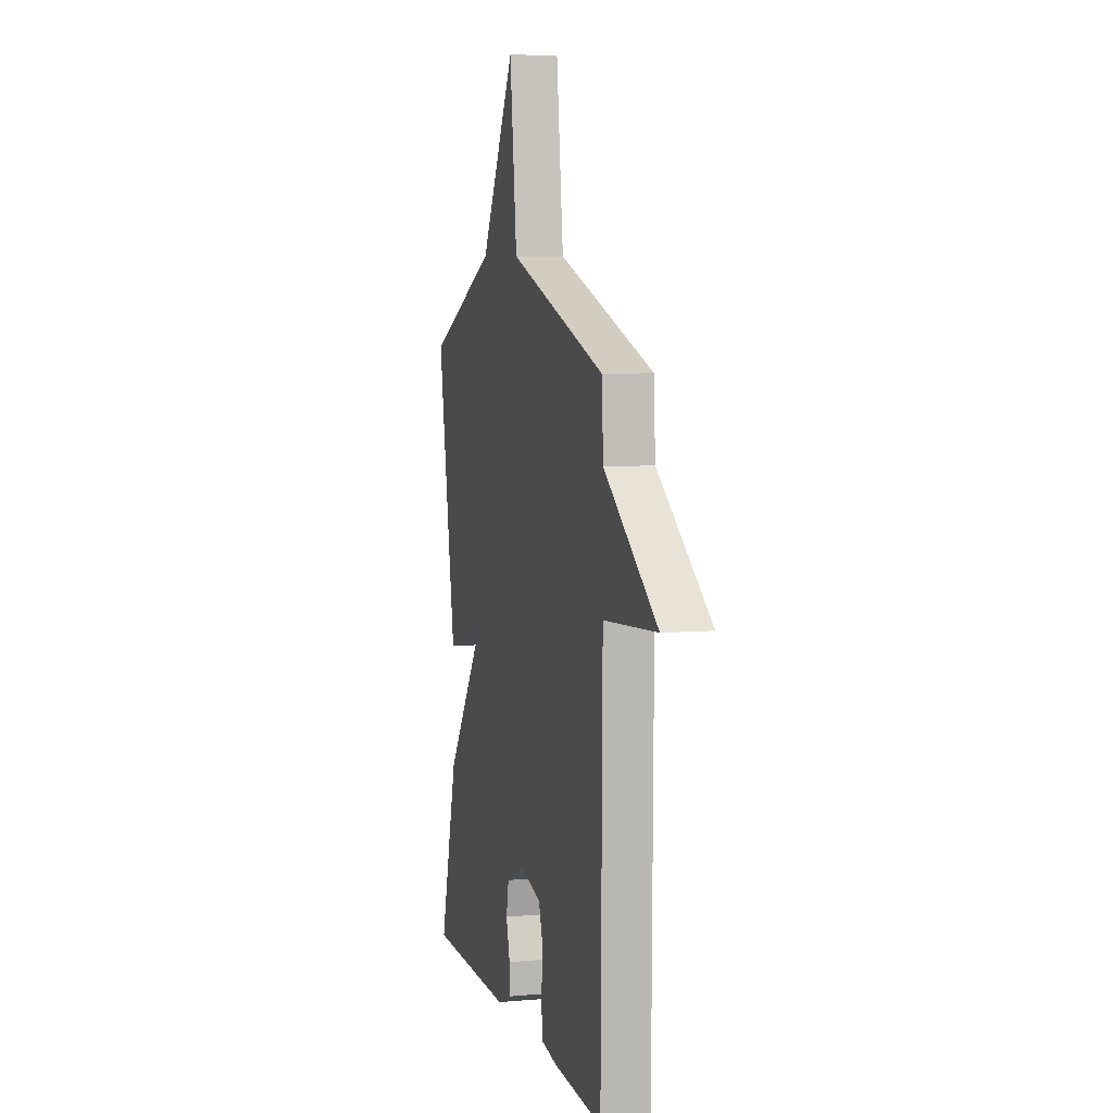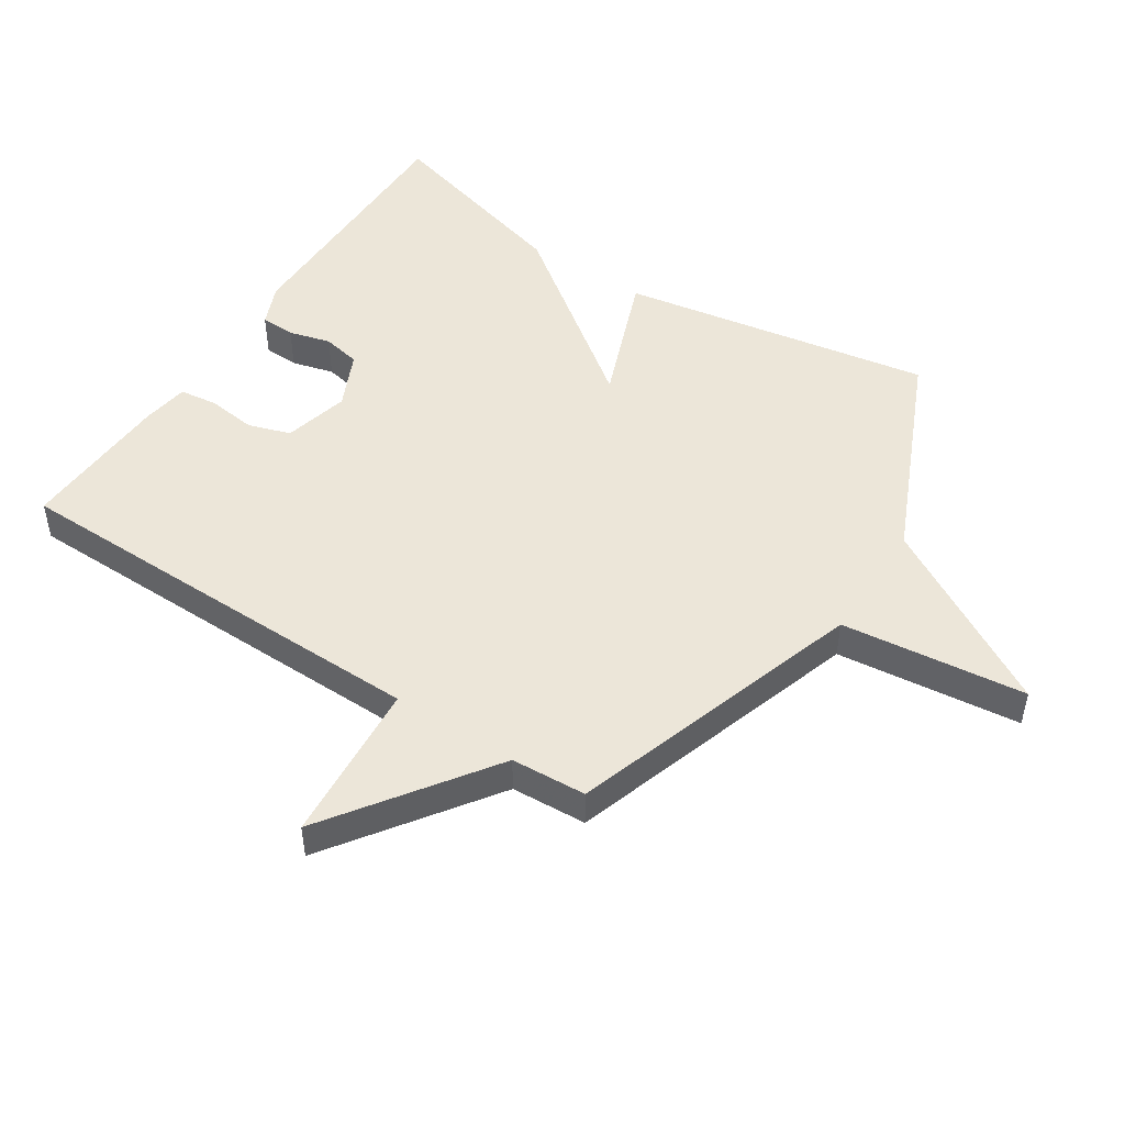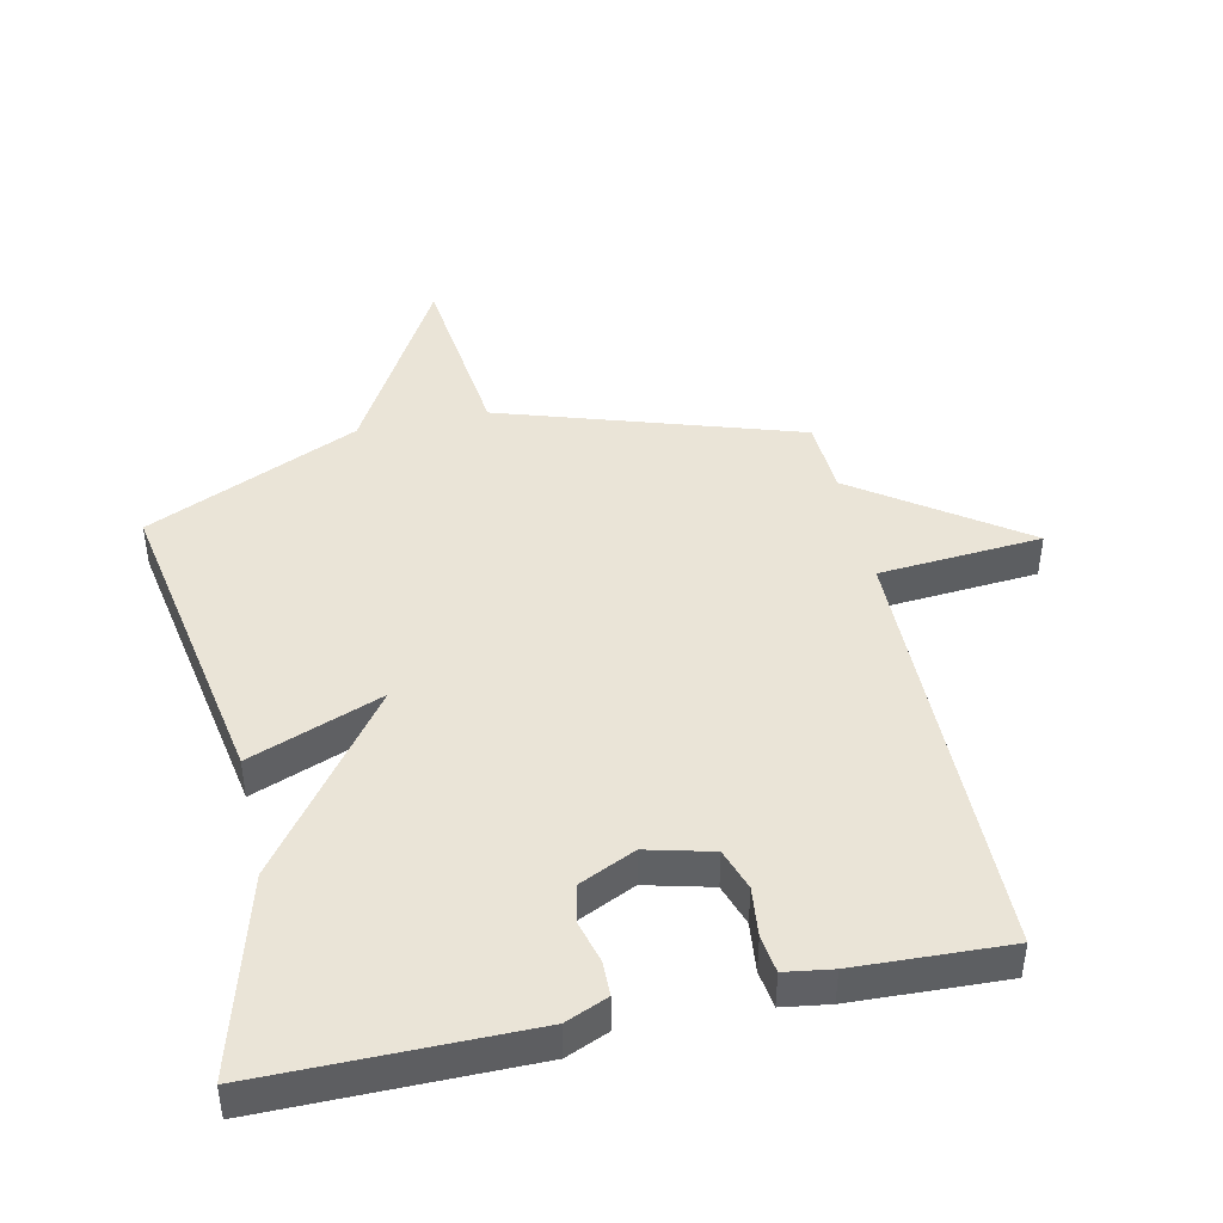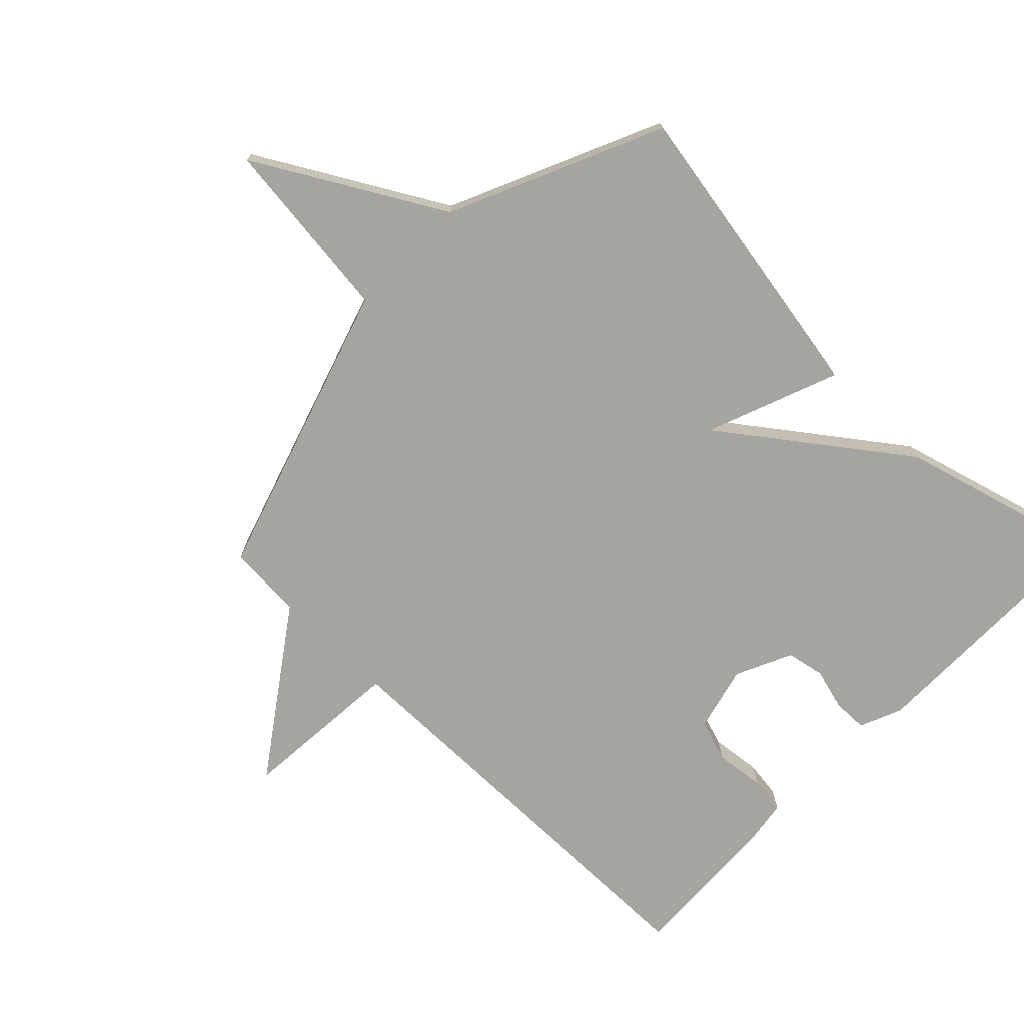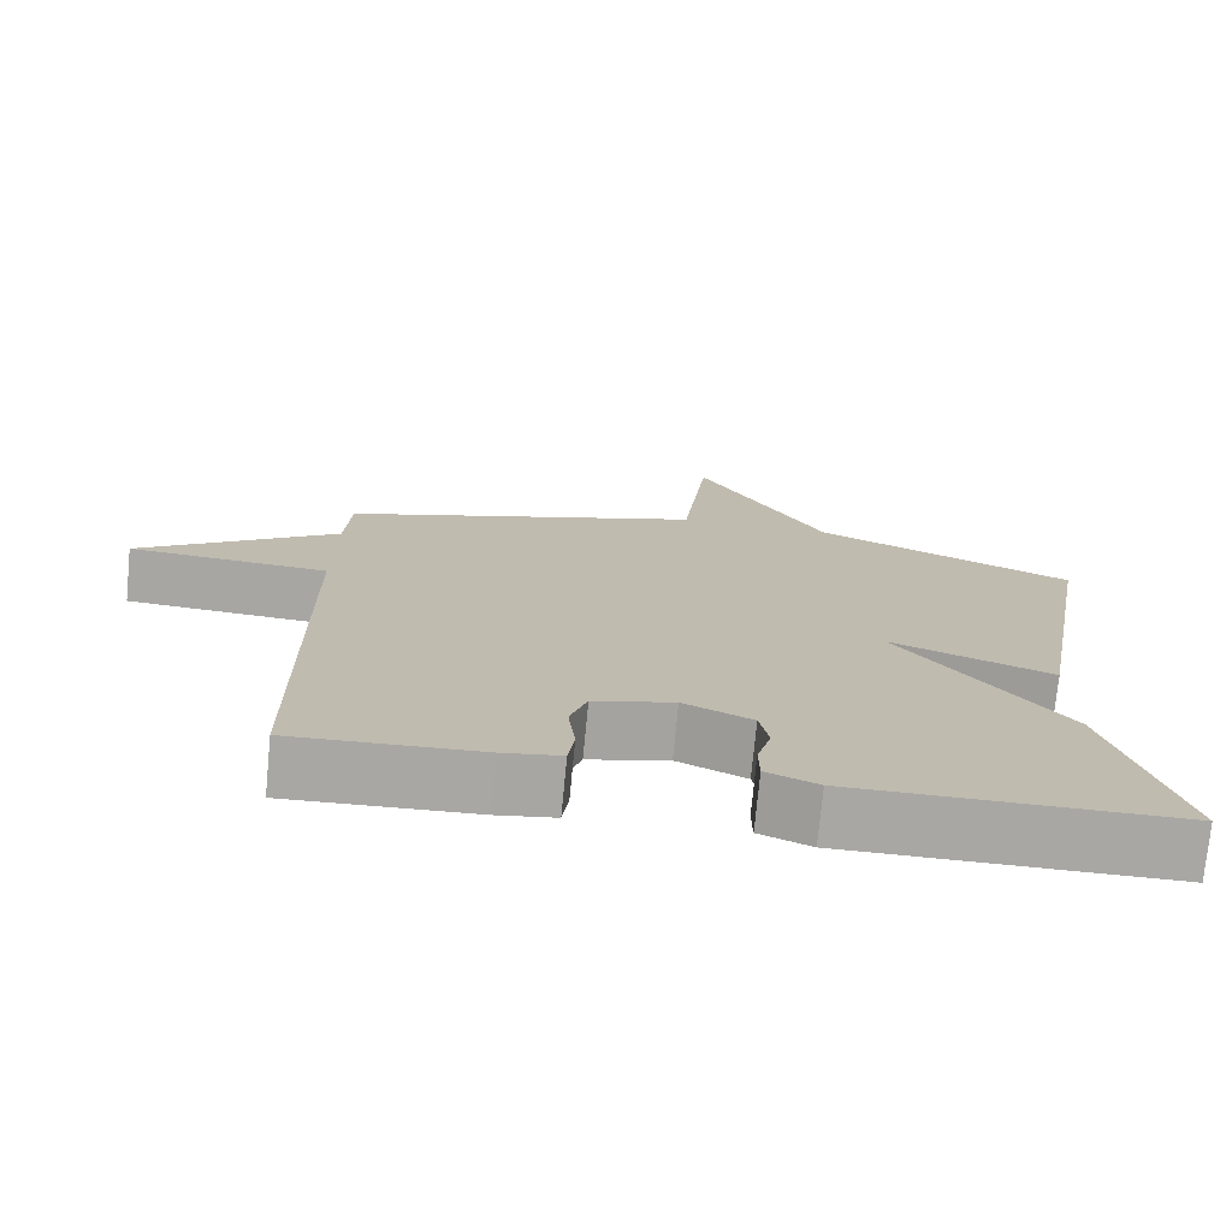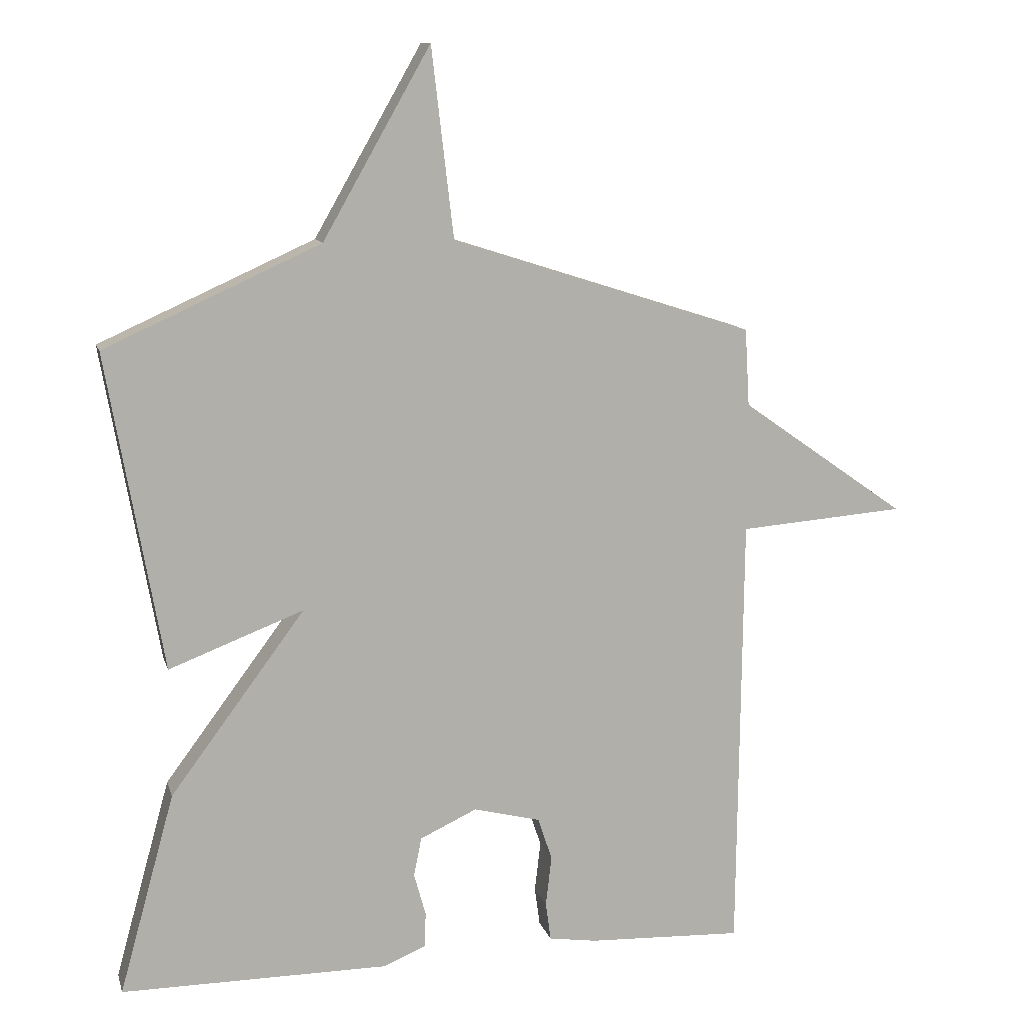
<metadata>
{"format":"obj","ext":"obj","renderer":"f3d","projection":"perspective","resolution":1024,"background":"white","views":[{"elev":6.7,"azim":-104.5,"up":"+Z"},{"elev":48.9,"azim":-56.8,"up":"+Y"},{"elev":43.9,"azim":167.7,"up":"+Y"},{"elev":-73.5,"azim":45.8,"up":"+Y"},{"elev":-74.5,"azim":-5.5,"up":"+Z"},{"elev":11.6,"azim":165.9,"up":"+Z"}]}
</metadata>
<code>
v 0.5 0.07 -0.5
v 0.086 0.07 -0.499
v 0.02 0.07 -0.471
v 0.019 0.07 -0.417
v 0.037 0.07 -0.351
v 0.025 0.07 -0.291
v -0.063 0.07 -0.25
v -0.166 0.07 -0.276
v -0.188 0.07 -0.342
v -0.179 0.07 -0.42
v -0.187 0.07 -0.479
v -0.261 0.07 -0.49
v -0.5 0.07 -0.5
v -0.507 0.07 0.181
v -0.763 0.07 0.201
v -0.507 0.07 0.381
v -0.5 0.07 0.5
v -0.033 0.07 0.65
v 0.001 0.07 0.941
v 0.167 0.07 0.65
v 0.5 0.07 0.5
v 0.414 0.07 0.011
v 0.206 0.07 0.091
v 0.414 0.07 -0.189
v 0.5 0 -0.5
v 0.086 0 -0.499
v 0.02 0 -0.471
v 0.019 0 -0.417
v 0.037 0 -0.351
v 0.025 0 -0.291
v -0.063 0 -0.25
v -0.166 0 -0.276
v -0.188 0 -0.342
v -0.179 0 -0.42
v -0.187 0 -0.479
v -0.261 0 -0.49
v -0.5 0 -0.5
v -0.507 0 0.181
v -0.763 0 0.201
v -0.507 0 0.381
v -0.5 0 0.5
v -0.033 0 0.65
v 0.001 0 0.941
v 0.167 0 0.65
v 0.5 0 0.5
v 0.414 0 0.011
v 0.206 0 0.091
v 0.414 0 -0.189
f 3 4 5
f 2 3 5
f 1 2 5
f 24 1 5
f 23 24 5
f 20 21 22 23
f 23 5 6
f 20 23 6
f 19 20 6
f 18 19 6
f 18 6 7
f 17 18 7
f 16 17 7
f 14 15 16
f 13 14 16
f 12 13 16
f 11 12 16
f 10 11 16
f 9 10 16
f 8 9 16
f 7 8 16
f 29 28 27
f 29 27 26
f 29 26 25
f 29 25 48
f 29 48 47
f 47 46 45 44
f 30 29 47
f 30 47 44
f 30 44 43
f 30 43 42
f 31 30 42
f 31 42 41
f 31 41 40
f 40 39 38
f 40 38 37
f 40 37 36
f 40 36 35
f 40 35 34
f 40 34 33
f 40 33 32
f 40 32 31
f 1 25 26 2
f 2 26 27 3
f 3 27 28 4
f 4 28 29 5
f 5 29 30 6
f 6 30 31 7
f 7 31 32 8
f 8 32 33 9
f 9 33 34 10
f 10 34 35 11
f 11 35 36 12
f 12 36 37 13
f 13 37 38 14
f 14 38 39 15
f 15 39 40 16
f 16 40 41 17
f 17 41 42 18
f 18 42 43 19
f 19 43 44 20
f 20 44 45 21
f 21 45 46 22
f 22 46 47 23
f 23 47 48 24
f 24 48 25 1

</code>
